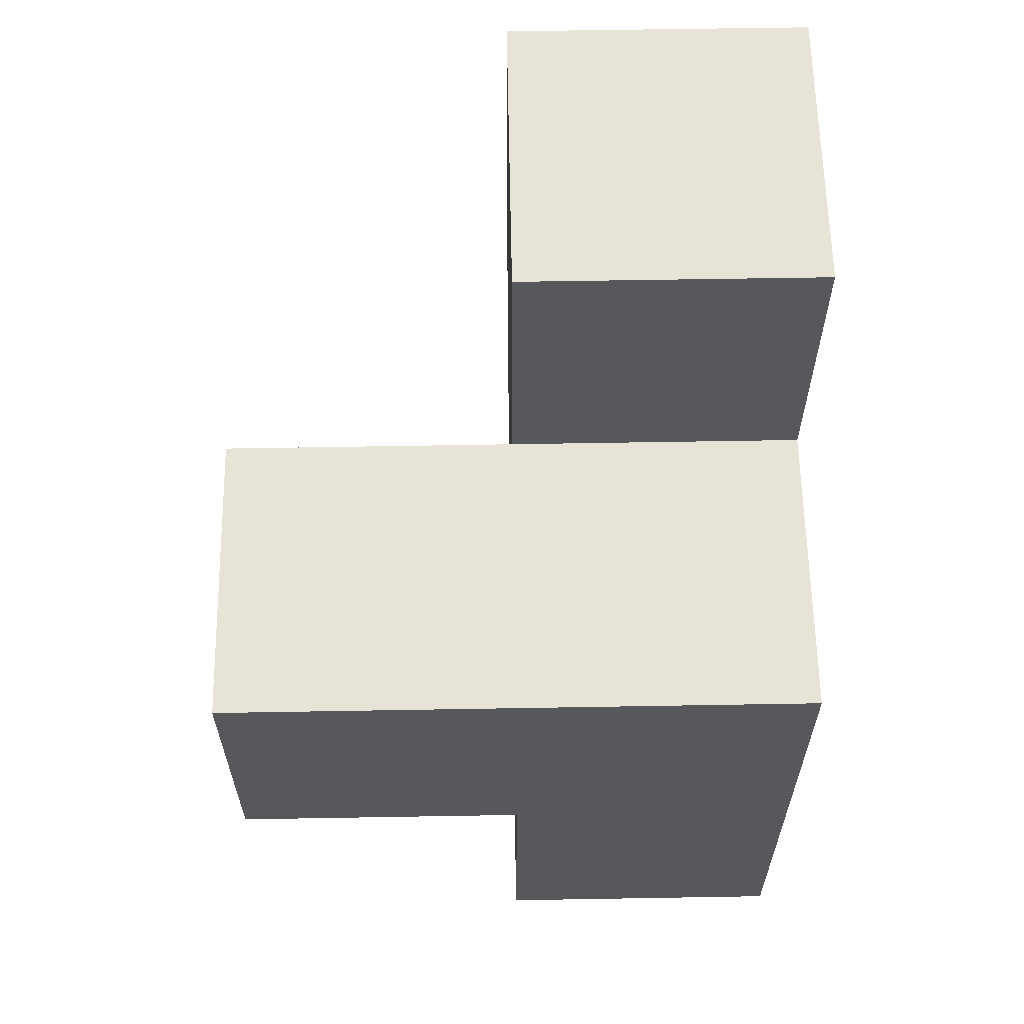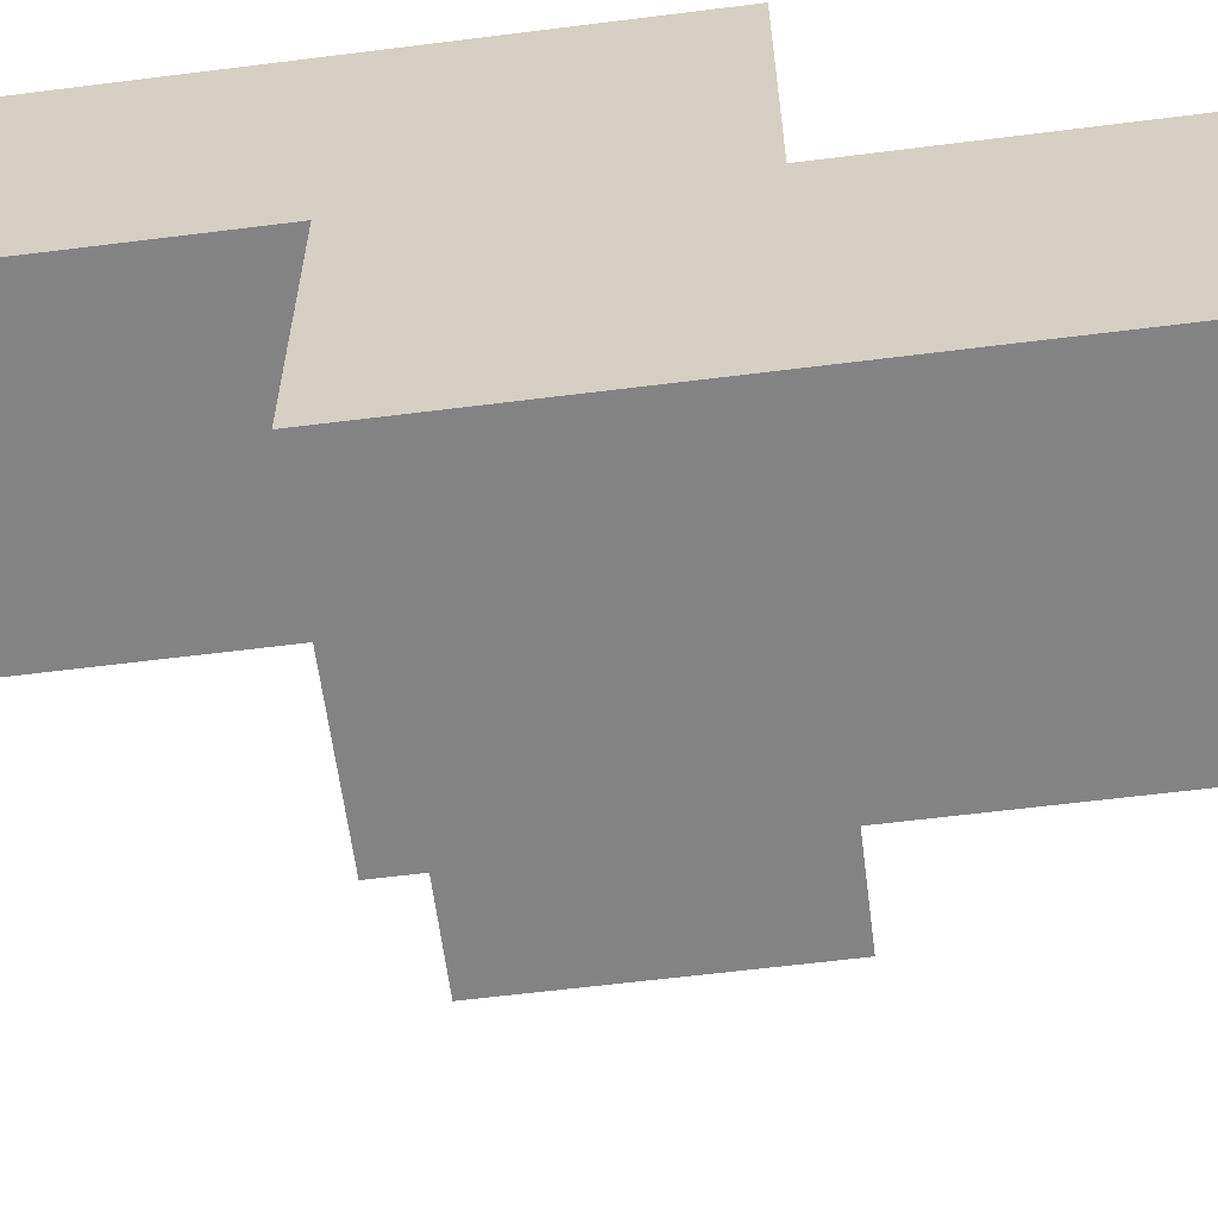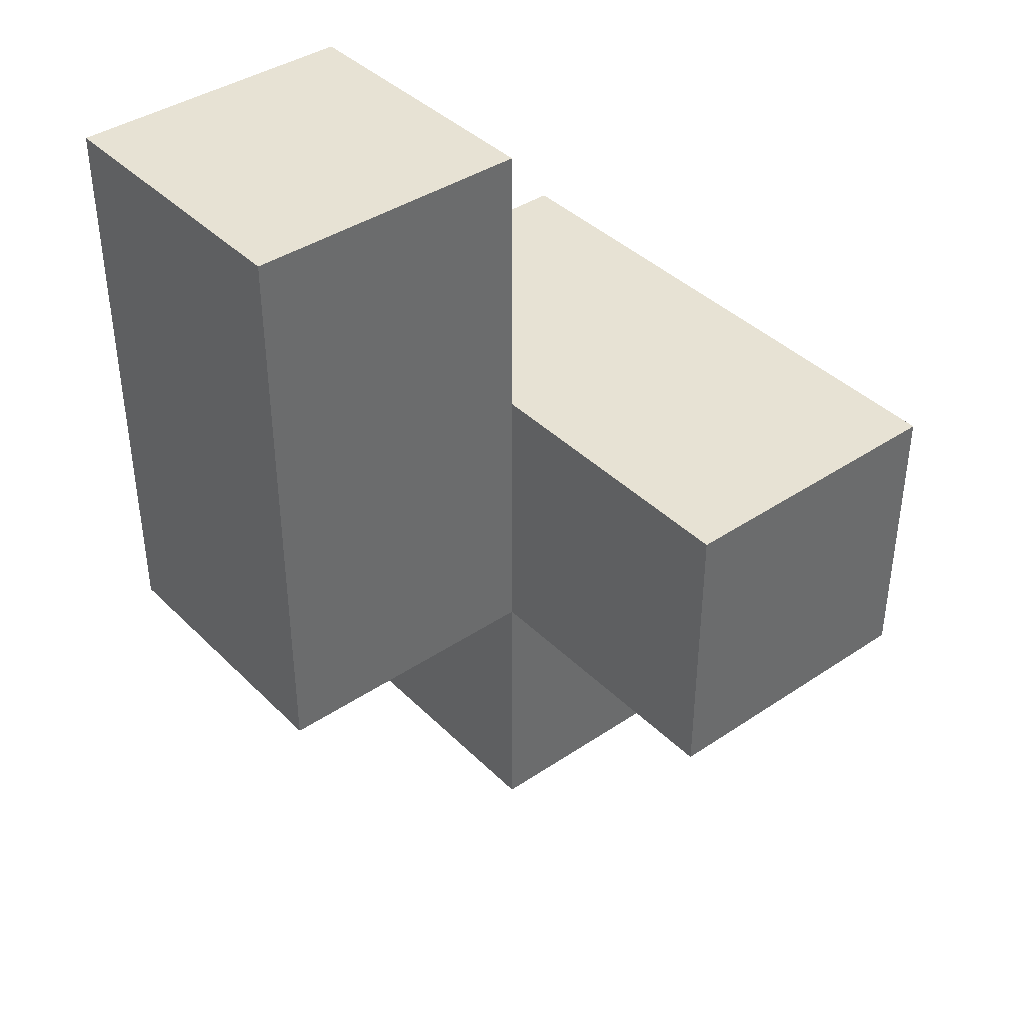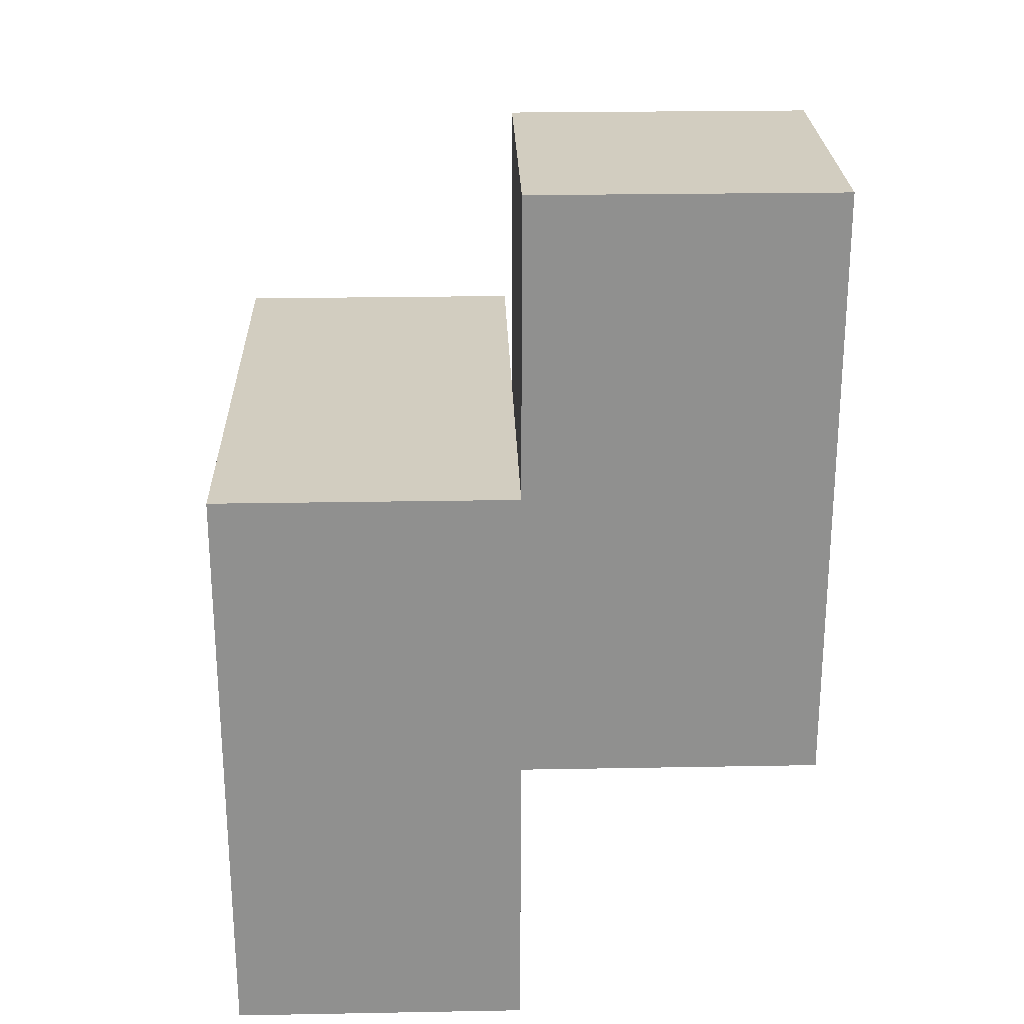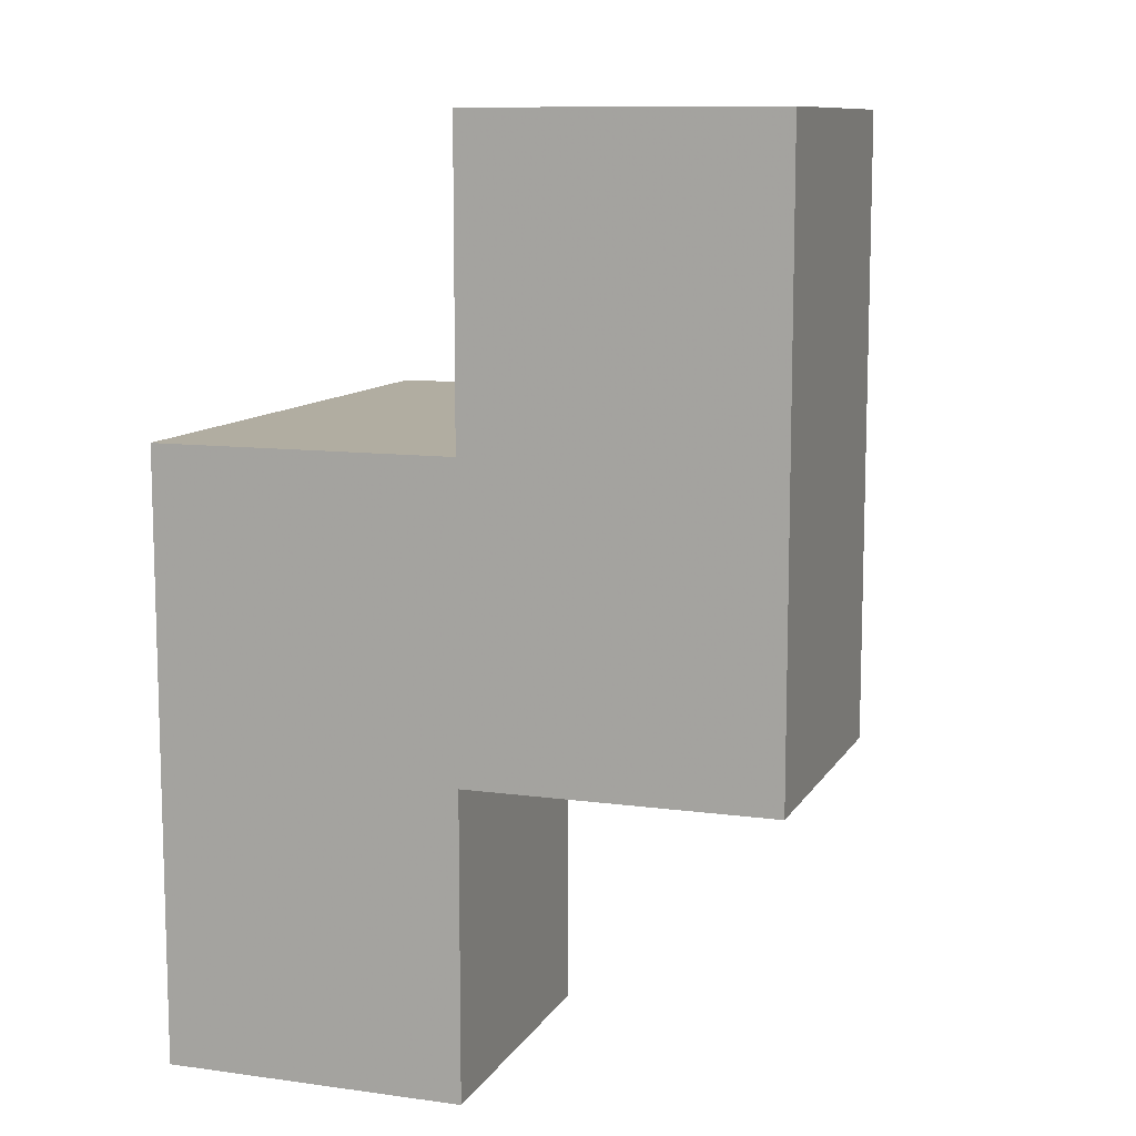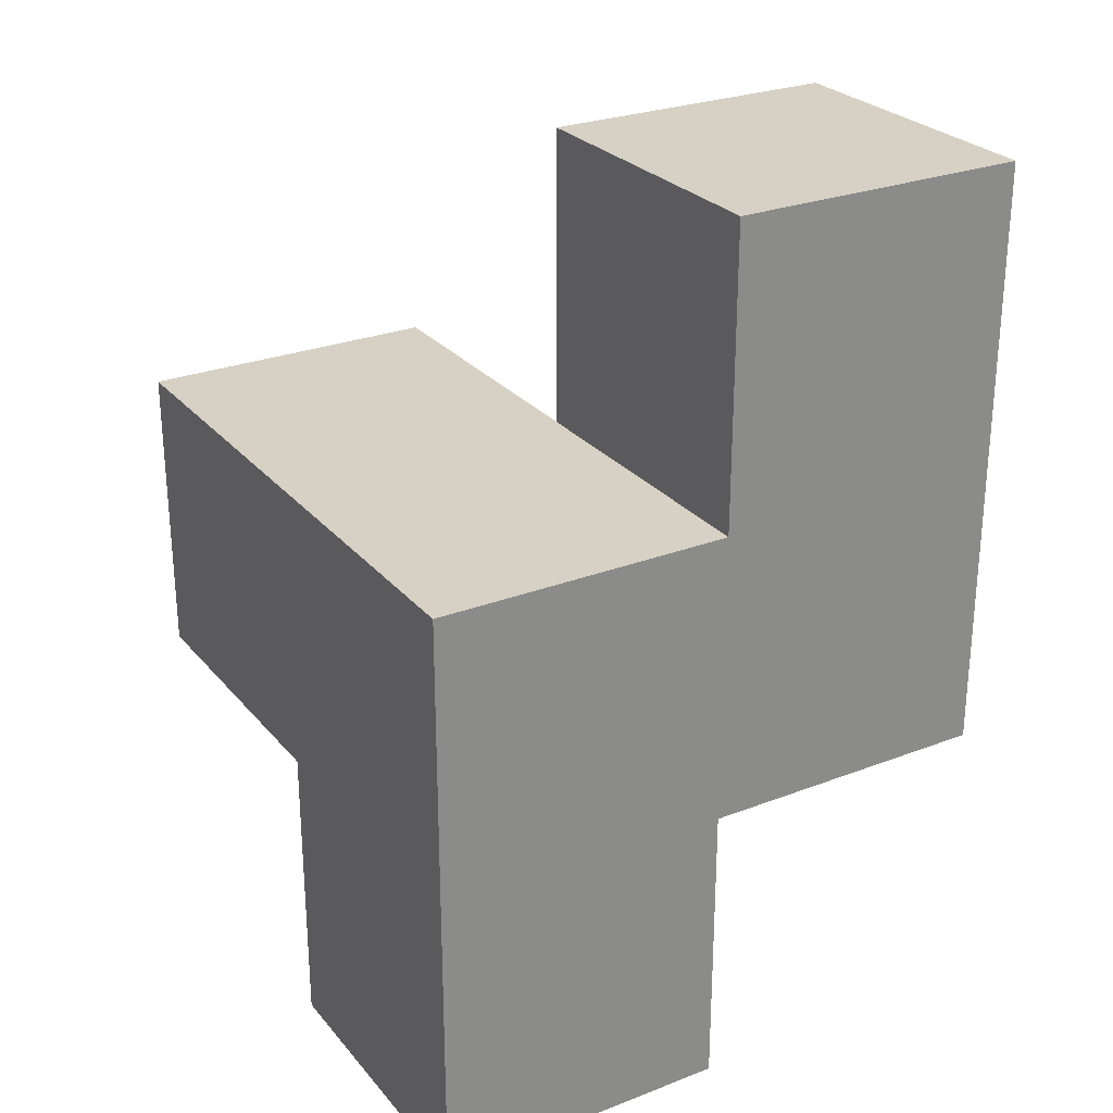
<metadata>
{"format":"obj","ext":"obj","renderer":"f3d","projection":"perspective","resolution":1024,"background":"white","views":[{"elev":61.7,"azim":-1.0,"up":"+Y"},{"elev":-61.2,"azim":97.3,"up":"+Z"},{"elev":39.8,"azim":-129.7,"up":"+Y"},{"elev":24.6,"azim":88.3,"up":"+Y"},{"elev":10.3,"azim":109.1,"up":"+Y"},{"elev":26.9,"azim":59.1,"up":"+Y"}]}
</metadata>
<code>
v 3.993 0.015 3.991
v 3.993 1.995 3.991
v 2.013 1.005 3.001
v 3.002 1.995 3.991
v 3.002 1.005 2.011
v 3.002 2.985 2.011
v 3.993 1.005 2.011
v 3.993 2.985 2.011
v 3.002 0.015 3.001
v 2.013 1.995 3.991
v 3.993 0.015 3.001
v 3.993 1.995 3.001
v 3.002 1.005 3.991
v 3.002 1.995 3.001
v 3.993 1.005 3.991
v 2.013 1.005 3.991
v 3.993 1.995 2.011
v 2.013 1.995 3.001
v 3.002 1.005 3.001
v 3.002 1.995 2.011
v 3.002 2.985 3.001
v 3.993 1.005 3.001
v 3.993 2.985 3.001
v 3.002 0.015 3.991
f 13 15 4
f 2 4 15
f 12 14 2
f 4 2 14
f 22 12 15
f 2 15 12
f 11 9 22
f 19 22 9
f 24 1 13
f 15 13 1
f 9 11 24
f 1 24 11
f 19 9 13
f 24 13 9
f 11 22 1
f 15 1 22
f 7 5 17
f 20 17 5
f 5 7 19
f 22 19 7
f 20 5 14
f 19 14 5
f 7 17 22
f 12 22 17
f 19 3 14
f 18 14 3
f 16 13 10
f 4 10 13
f 3 19 16
f 13 16 19
f 14 18 4
f 10 4 18
f 18 3 10
f 16 10 3
f 17 20 8
f 6 8 20
f 14 12 21
f 23 21 12
f 8 6 23
f 21 23 6
f 6 20 21
f 14 21 20
f 17 8 12
f 23 12 8

</code>
